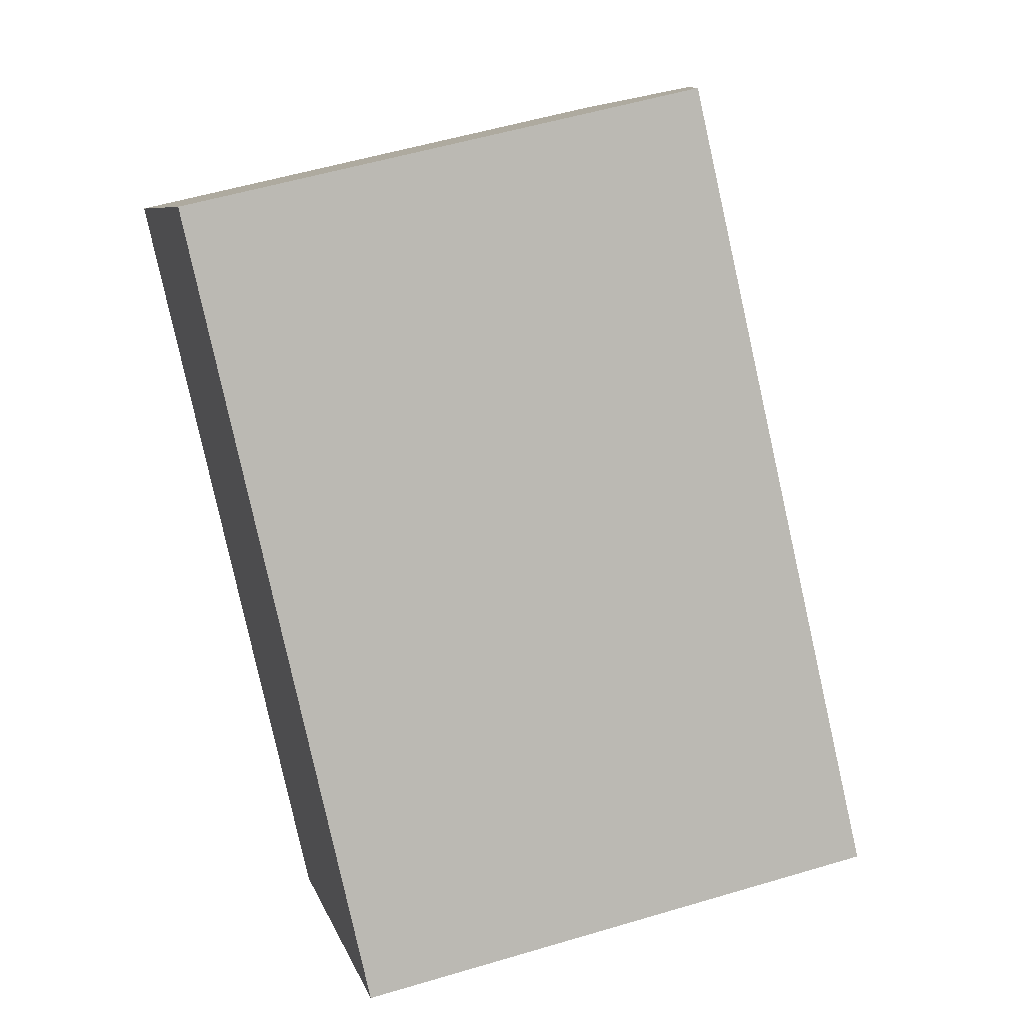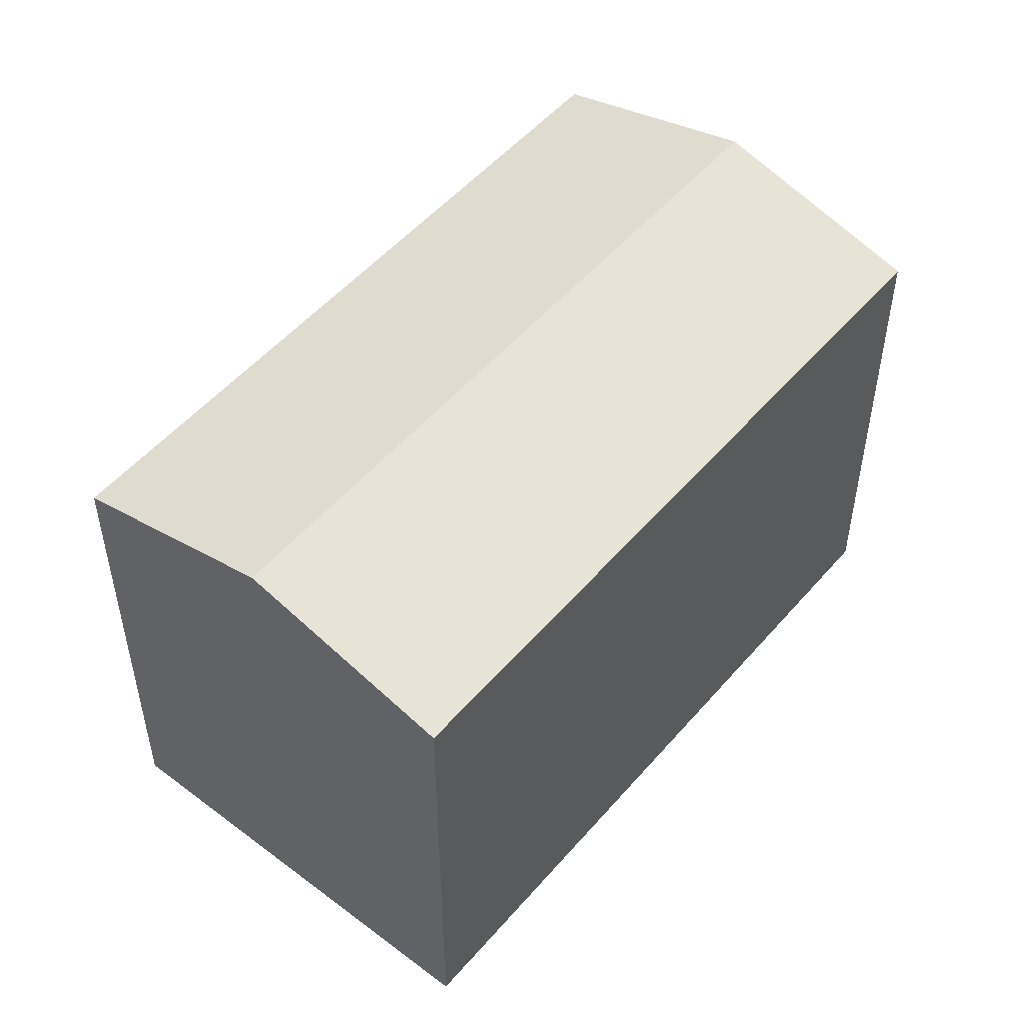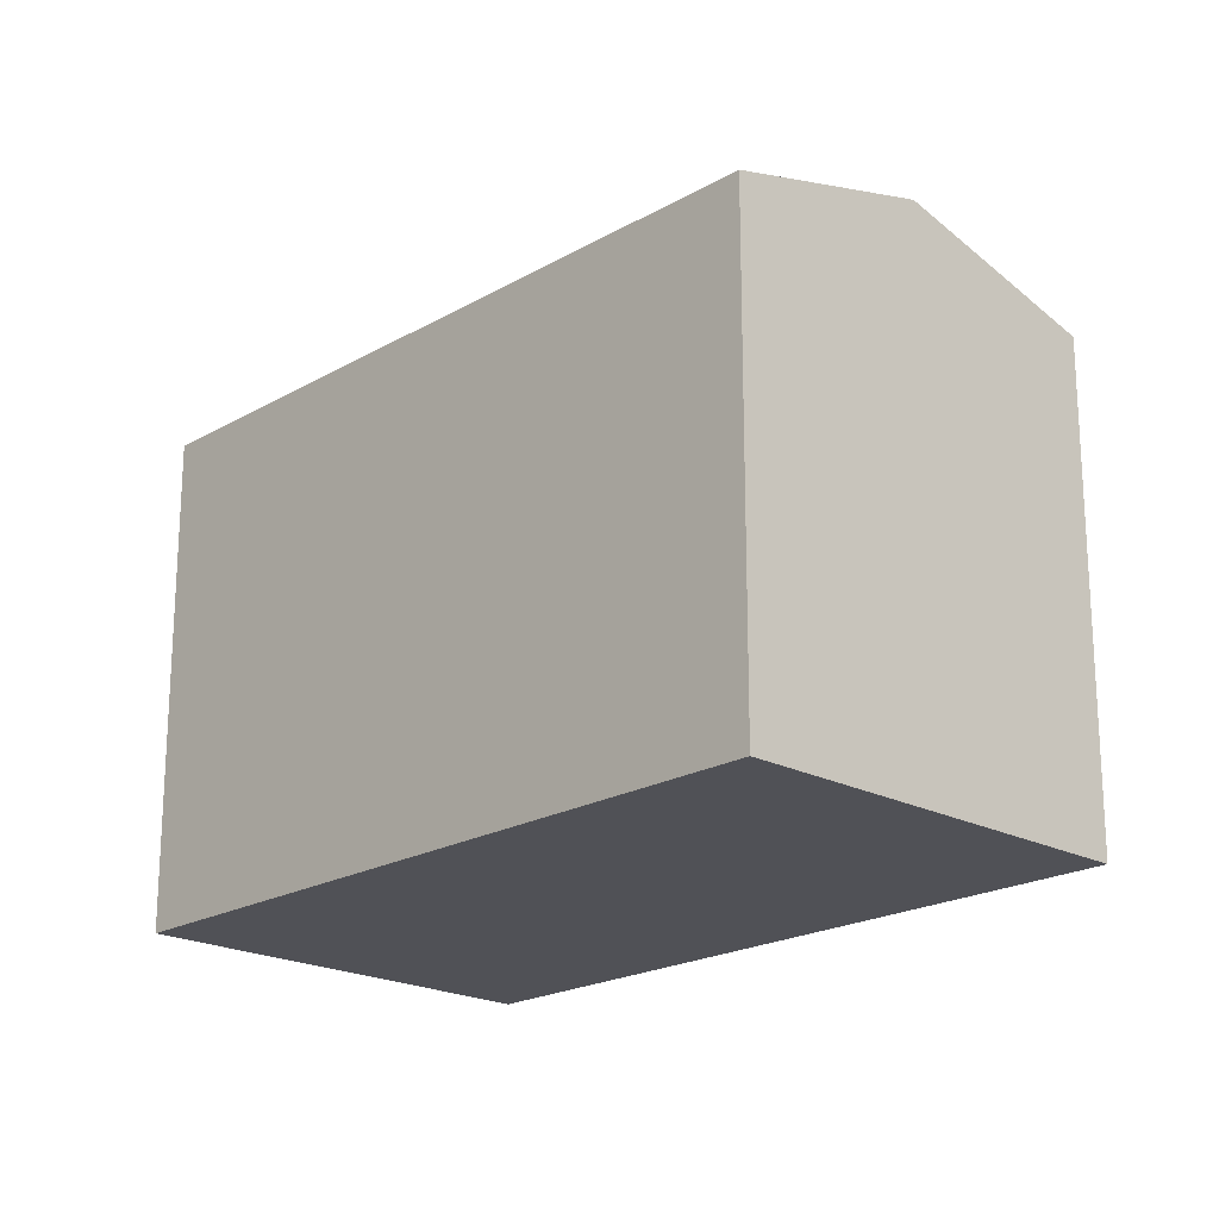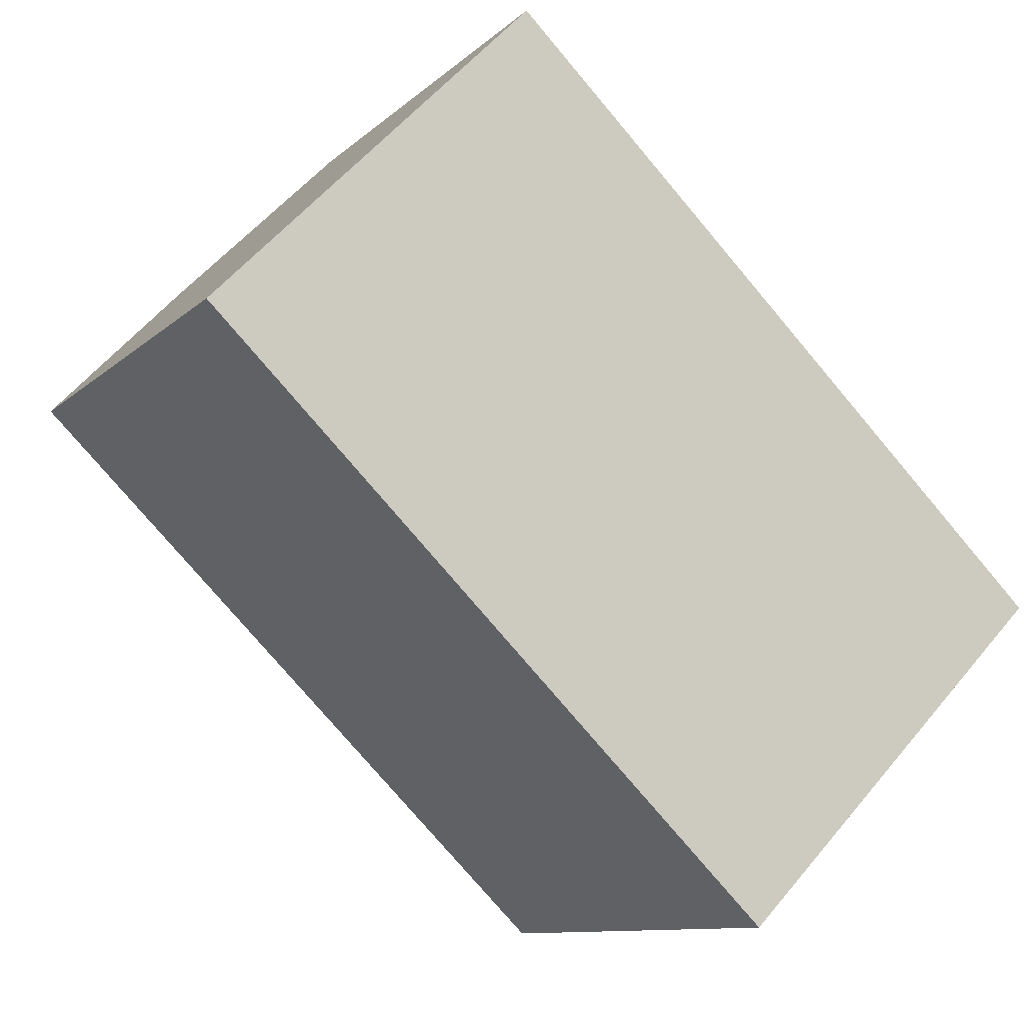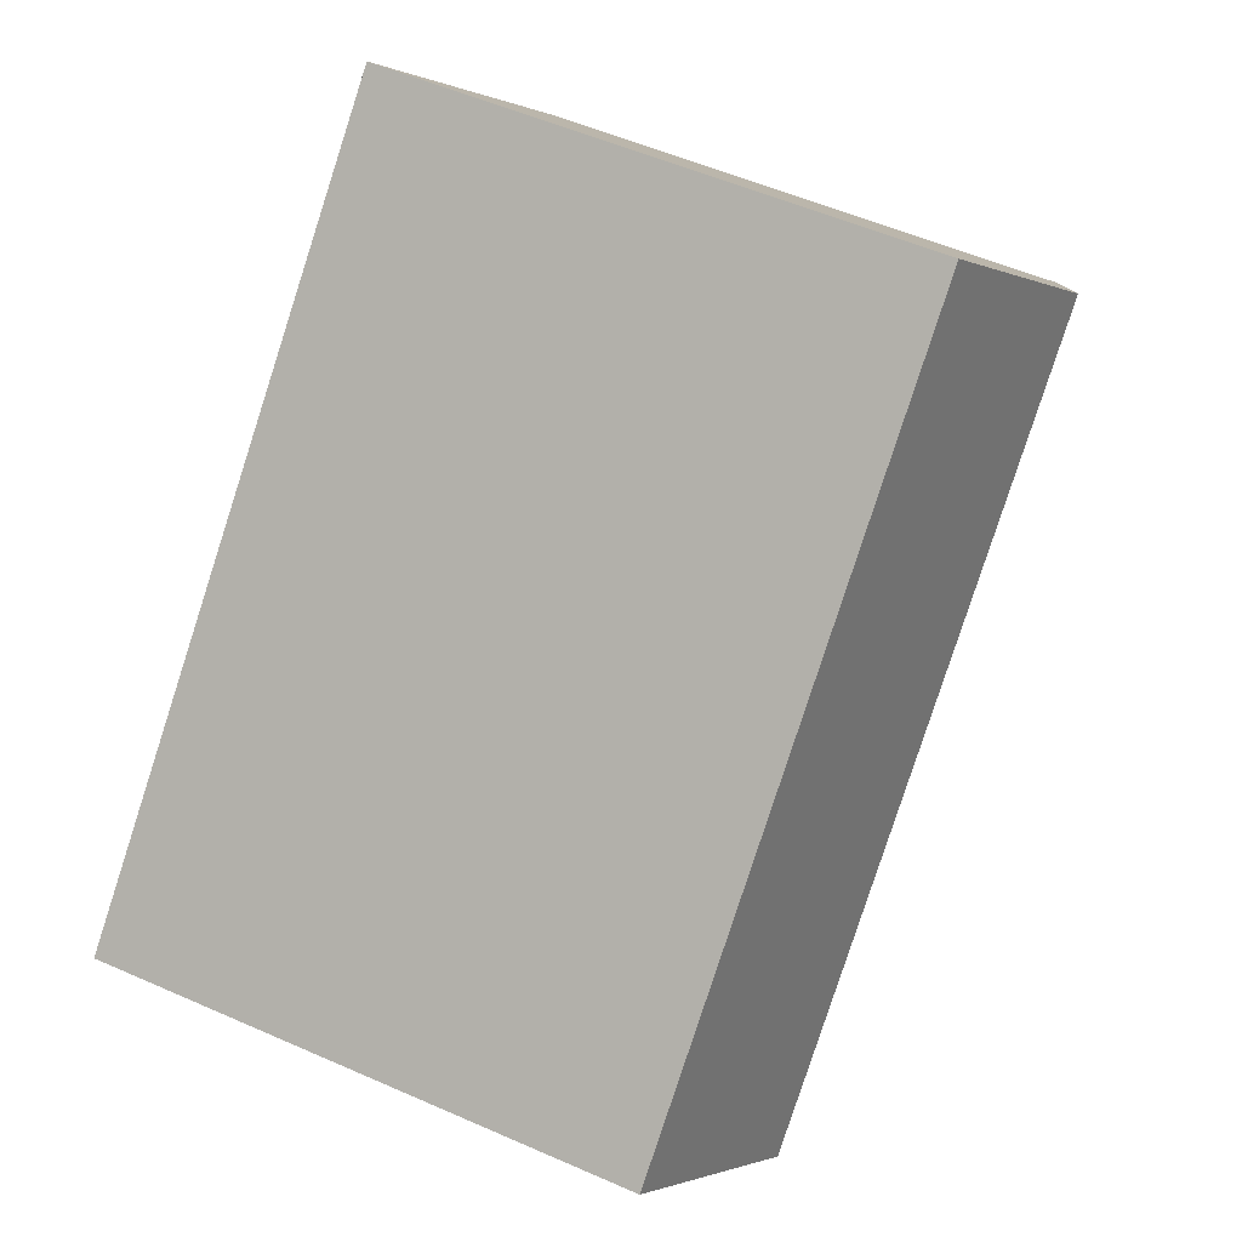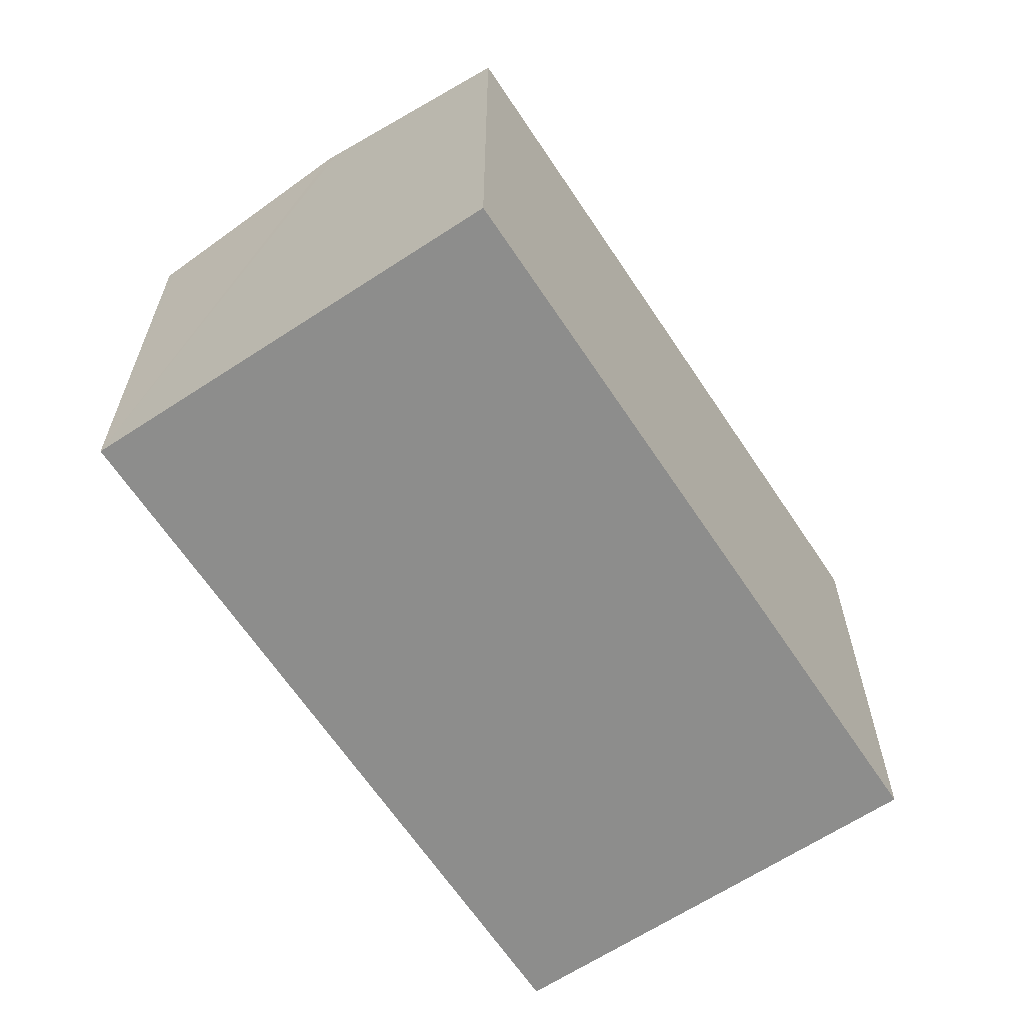
<metadata>
{"format":"obj","ext":"obj","renderer":"f3d","projection":"perspective","resolution":1024,"background":"white","views":[{"elev":53.8,"azim":72.3,"up":"+Z"},{"elev":51.9,"azim":173.7,"up":"+Y"},{"elev":-20.5,"azim":-89.5,"up":"+Y"},{"elev":-10.3,"azim":-25.8,"up":"+Z"},{"elev":52.6,"azim":115.5,"up":"+Z"},{"elev":-64.5,"azim":-12.2,"up":"+Y"}]}
</metadata>
<code>
v  0.166 14.41 0.17
v  7.126 14.35 -6.96
v  0 14.35 8.784e-16
v  15.76 14.35 -15.4
v  15.94 14.41 -15.22
v  4.455 15.99 4.56
v  20.22 15.99 -10.84
v  24.67 14.35 -6.276
v  4.665 15.91 4.776
v  8.909 14.35 9.121
v  15.76 9.428e-16 -15.4
v  15.94 9.318e-16 -15.22
v  20.22 6.636e-16 -10.84
v  24.67 3.843e-16 -6.276
v  7.126 4.262e-16 -6.96
v  0 0 0
v  0.166 -1.041e-17 0.17
v  8.909 -5.585e-16 9.121
v  4.665 -2.924e-16 4.776
v  4.455 -2.792e-16 4.56
g defaultobject
f 1 2 3
f 2 1 4
f 4 1 5
f 5 1 6
f 5 6 7
f 8 9 10
f 9 8 6
f 6 8 7
f 5 11 4
f 11 5 7
f 11 7 8
f 11 8 12
f 12 8 13
f 13 8 14
f 11 2 4
f 2 11 3
f 3 11 15
f 3 15 16
f 16 1 3
f 1 16 6
f 6 16 9
f 9 16 10
f 10 16 17
f 10 17 18
f 18 17 19
f 19 17 20
f 18 8 10
f 8 18 14
f 15 17 16
f 17 15 20
f 20 15 19
f 19 15 18
f 18 15 14
f 14 15 11
f 14 11 12
f 14 12 13

</code>
